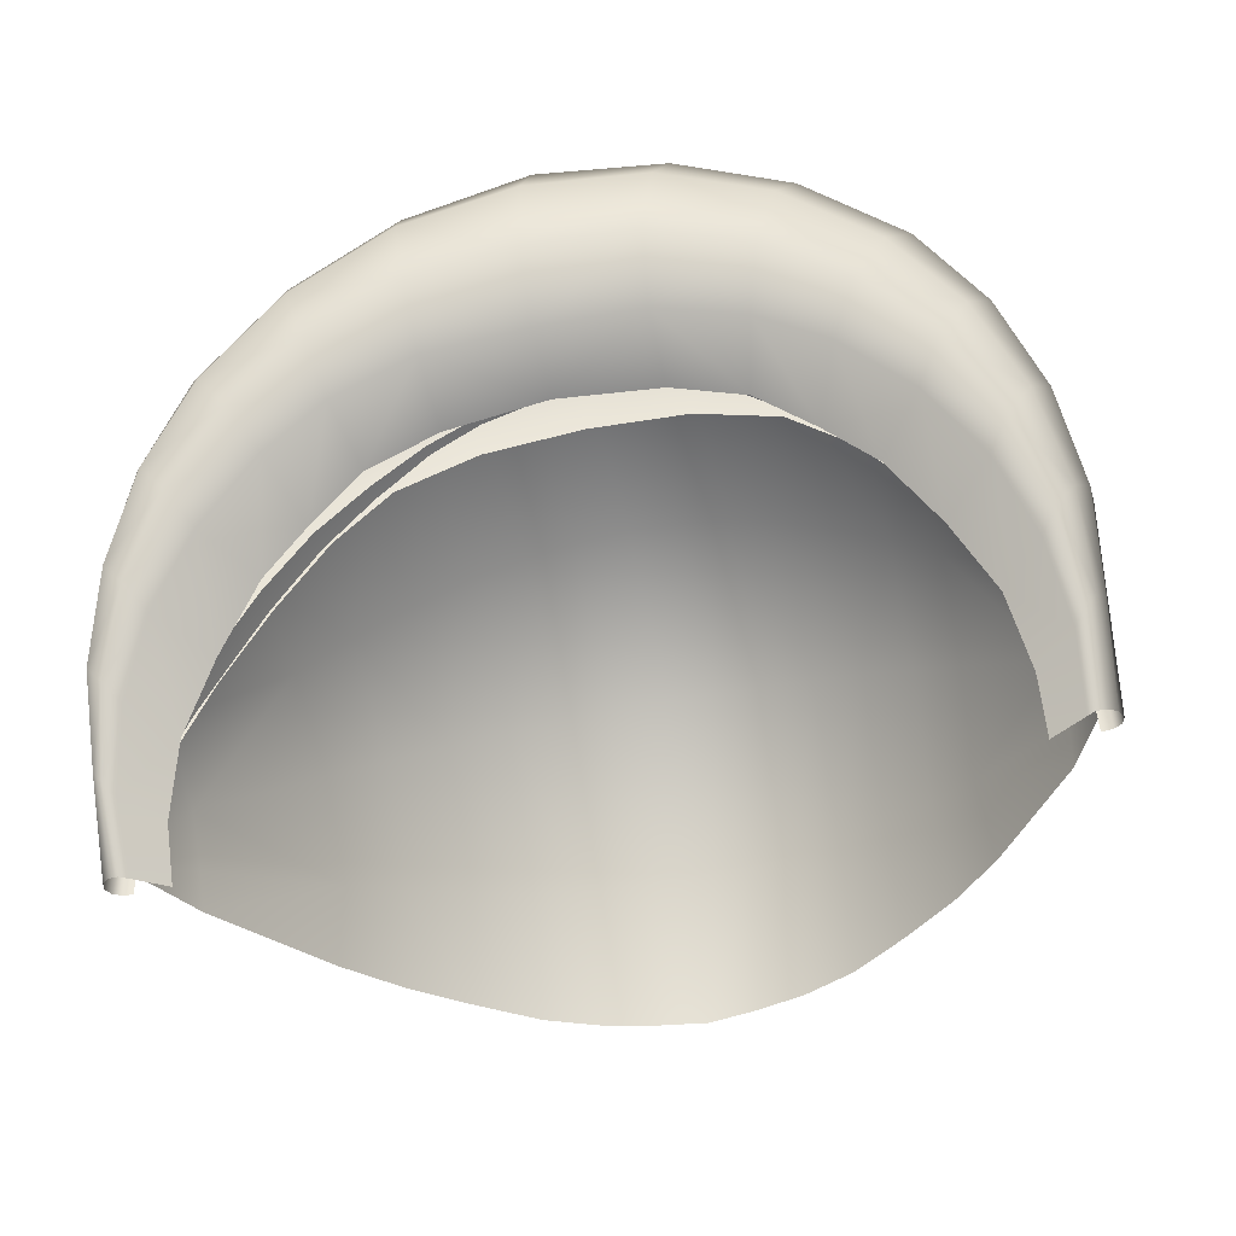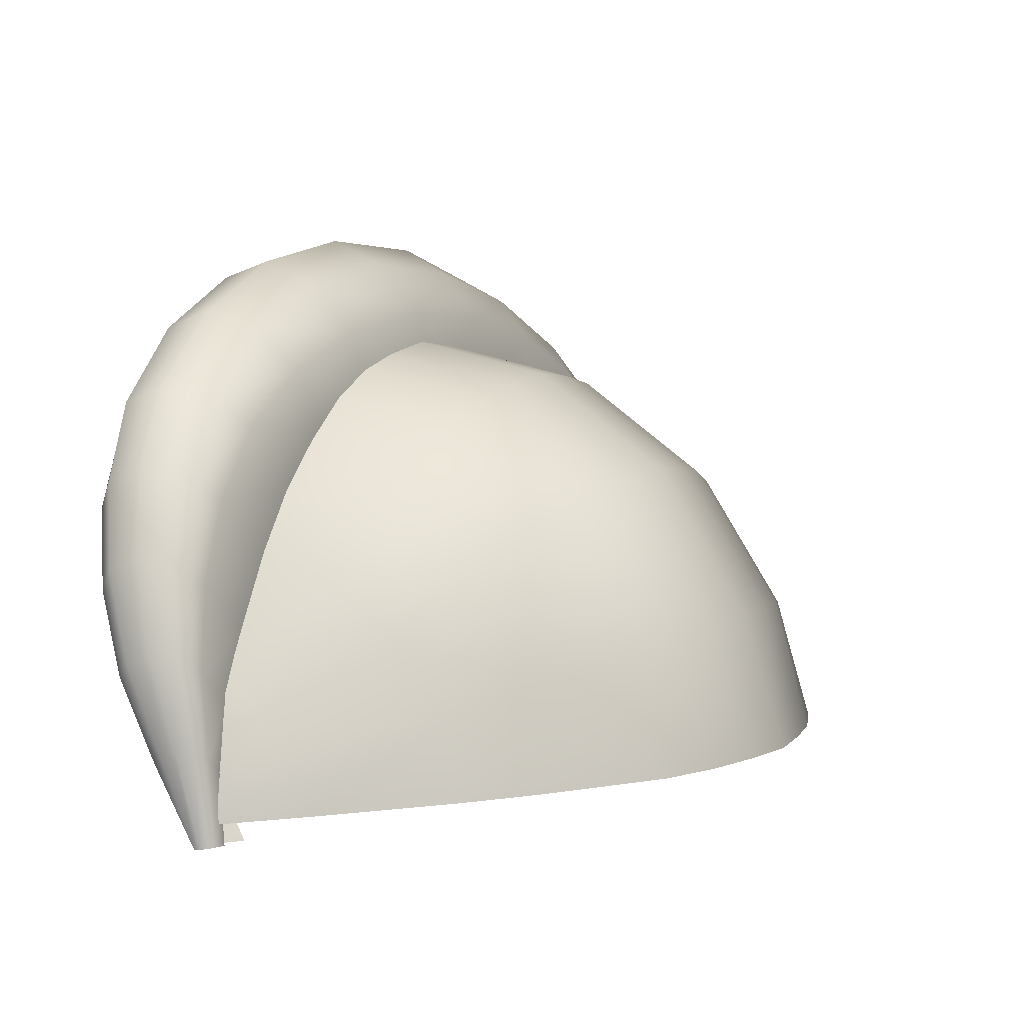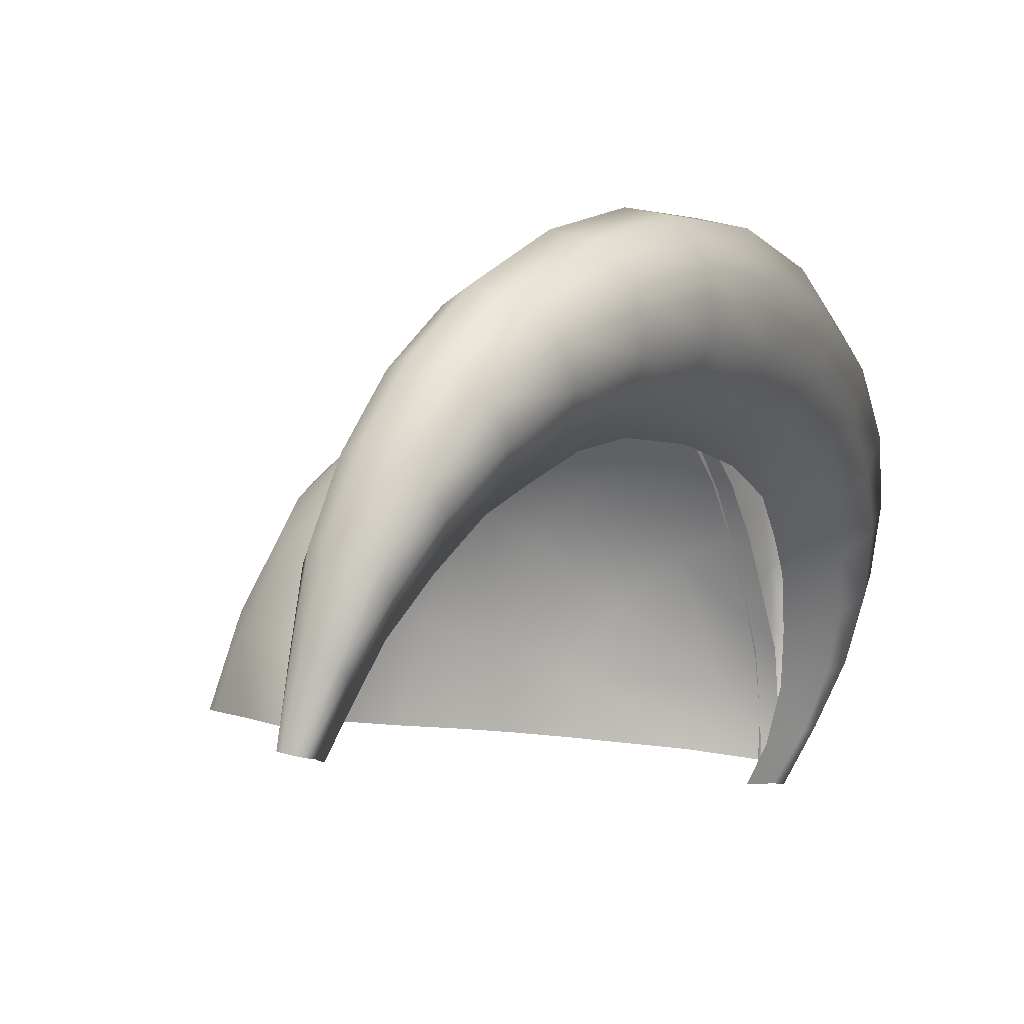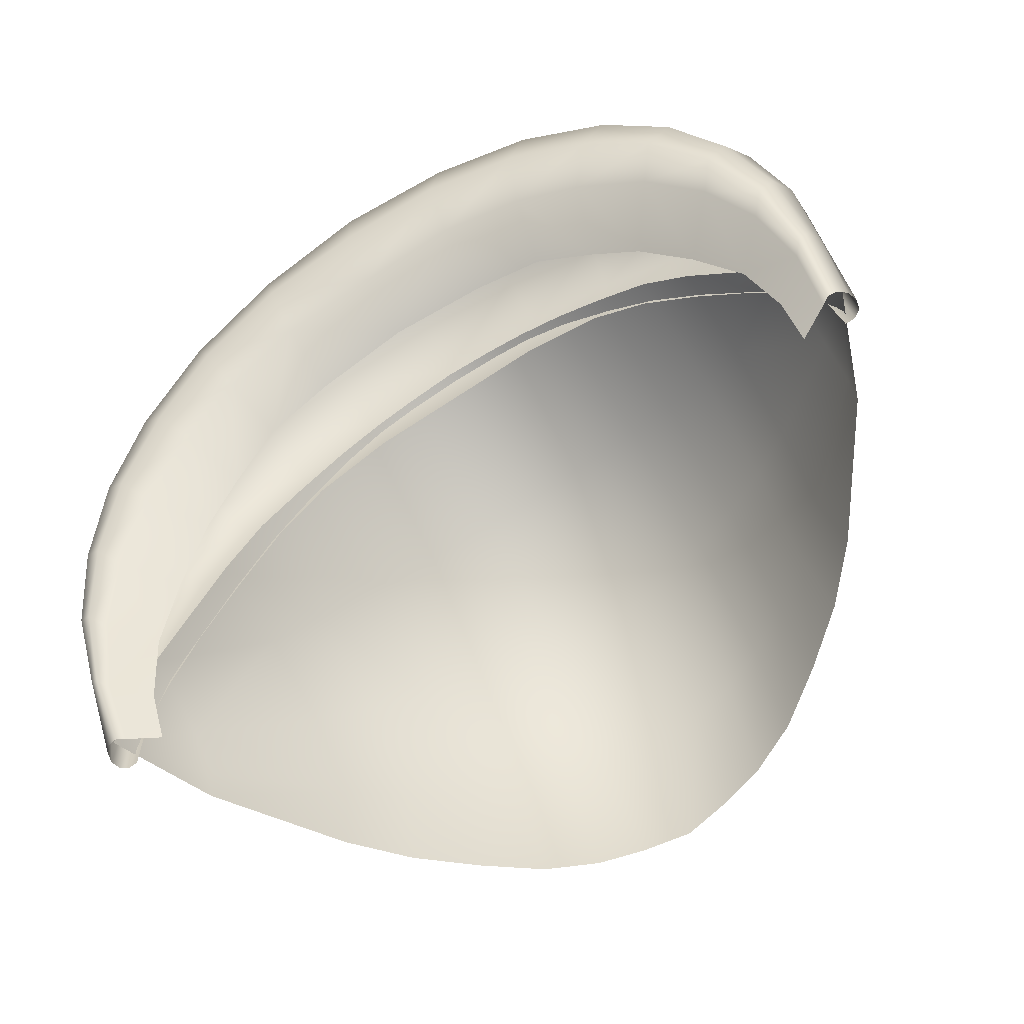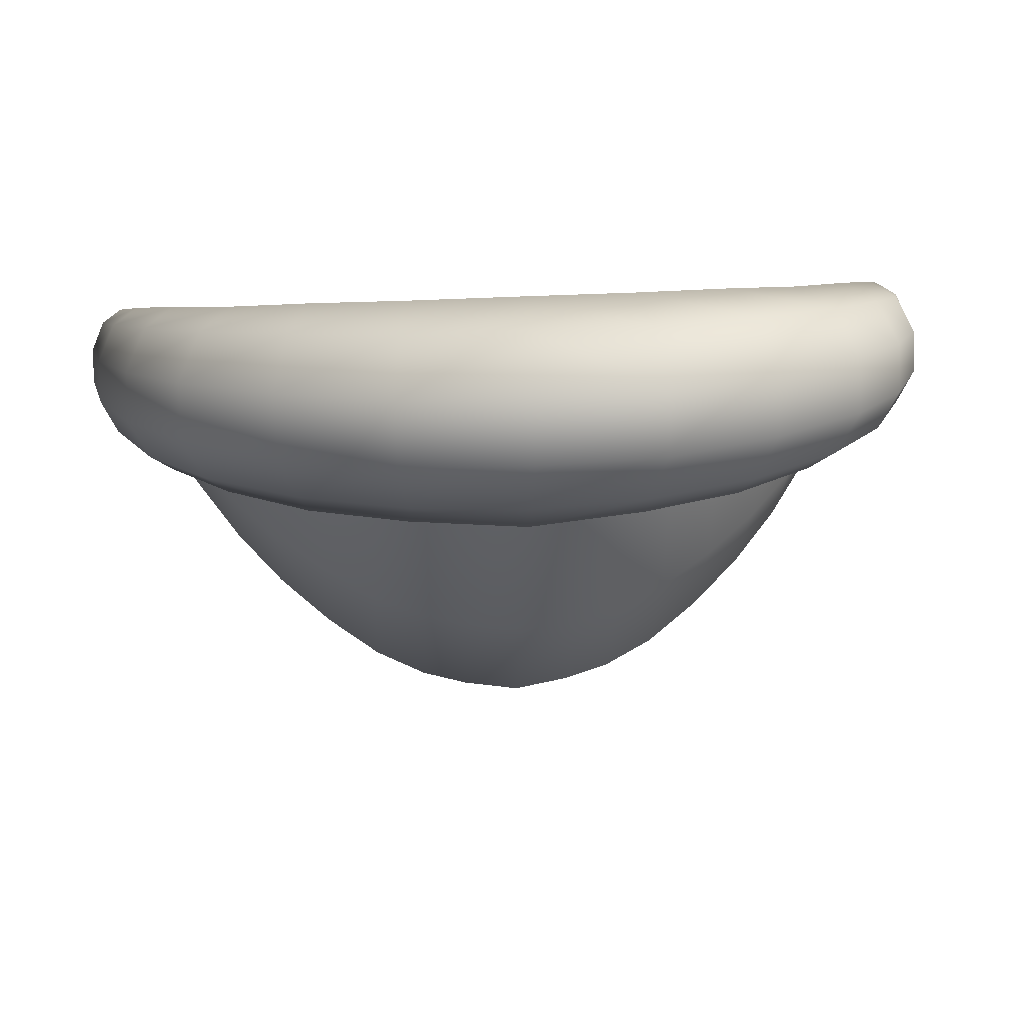
<metadata>
{"format":"obj","ext":"obj","renderer":"f3d","projection":"perspective","resolution":1024,"background":"white","views":[{"elev":-44.3,"azim":14.6,"up":"+Y"},{"elev":10.0,"azim":125.3,"up":"+Y"},{"elev":-9.0,"azim":-52.2,"up":"+Y"},{"elev":-73.0,"azim":33.0,"up":"+Y"},{"elev":34.4,"azim":175.8,"up":"+Z"}]}
</metadata>
<code>
g m_sp_alien_eyelid_01
v 0.06968 2.07 -0.06782
v 4.564e-19 1.909 -0.1363
v 0.06026 1.908 -0.1247
v -3.483e-18 2.074 -0.07739
v 0.06757 2.238 0.05612
v -4.993e-18 2.246 0.04872
v 4.854e-18 2.356 0.2309
v 0.067 2.345 0.2346
v 1.7e-17 2.388 0.4413
v 0.06629 2.377 0.4408
v 0.1213 2.331 0.24
v 0.12 2.361 0.4401
v 0.1826 2.302 0.2503
v 0.1825 2.204 0.08716
v 0.1222 2.226 0.06673
v 0.1257 2.063 -0.05321
v 0.1829 2.05 -0.02567
v 0.1181 1.907 -0.108
v 0.1806 1.904 -0.07634
v 0.181 2.331 0.4387
v 0.2466 2.258 0.2664
v 0.2448 2.284 0.4366
v 0.3095 2.205 0.2856
v 0.2451 2.169 0.119
v 0.3065 2.127 0.1573
v 0.2419 2.03 0.01698
v 0.3013 2.006 0.06887
v 0.2468 1.901 -0.02502
v 0.3109 1.896 0.0322
v 0.3077 2.227 0.4341
v 0.3655 2.162 0.4247
v 0.3662 2.144 0.3075
v 0.4712 2.011 0.4007
v 0.4702 2.001 0.3593
v 0.4691 1.967 0.303
v 0.3621 2.08 0.2004
v 0.3562 1.979 0.1263
v 0.4693 1.914 0.264
v 0.4666 1.87 0.2496
v 0.3676 1.889 0.09895
v 0.5179 1.848 0.3792
v 3.159e-18 2.327 0.4209
v 0.1215 2.316 0.4232
v 0.139 2.408 0.4376
v -5.992e-18 2.427 0.4359
v 0.1382 2.468 0.4974
v -1.348e-17 2.487 0.5023
v 1.822e-17 2.518 0.581
v 0.1512 2.498 0.5721
v 0.153 2.474 0.6443
v 1.994e-17 2.492 0.6548
v -8.755e-18 2.418 0.6955
v 0.1428 2.405 0.6866
v -5.778e-18 2.327 0.6877
v 0.1306 2.318 0.6827
v -8.555e-18 2.254 0.6348
v 0.1244 2.248 0.6345
v -1.302e-17 2.226 0.5568
v 0.1229 2.217 0.5503
v 0.2668 2.421 0.4874
v 0.2558 2.37 0.4333
v 0.2229 2.287 0.419
v 0.2856 2.442 0.5571
v 0.2866 2.417 0.6253
v 0.2694 2.356 0.6662
v 0.2458 2.282 0.6637
v 0.228 2.223 0.6189
v 0.21 2.188 0.5422
v 0.3534 2.309 0.4242
v 0.294 2.232 0.4106
v 0.3989 2.333 0.5934
v 0.4002 2.356 0.5309
v 0.3768 2.345 0.4694
v 0.3734 2.285 0.6331
v 0.3374 2.229 0.6341
v 0.3072 2.186 0.596
v 0.2766 2.143 0.52
v 0.4264 2.229 0.4081
v 0.3613 2.157 0.3963
v 0.4482 2.259 0.4462
v 0.469 2.265 0.501
v 0.4678 2.244 0.5577
v 0.4451 2.204 0.5949
v 0.4126 2.158 0.5976
v 0.3847 2.124 0.5647
v 0.3324 2.1 0.4981
v 0.4772 2.135 0.3915
v 0.4224 2.074 0.3823
v 0.496 2.159 0.4218
v 0.5129 2.162 0.4676
v 0.5119 2.144 0.516
v 0.4933 2.112 0.5485
v 0.4662 2.077 0.5522
v 0.4425 2.051 0.5255
v 0.3867 2.028 0.4661
v 0.5053 2.034 0.374
v 0.4707 1.996 0.3678
v 0.5205 2.052 0.3966
v 0.5333 2.053 0.4327
v 0.5325 2.039 0.4714
v 0.5184 2.014 0.4979
v 0.4975 1.988 0.5017
v 0.4788 1.97 0.4812
v 0.4306 1.952 0.4334
v 0.5109 1.93 0.3605
v 0.4958 1.913 0.3579
v 0.5214 1.941 0.3746
v 0.5293 1.941 0.3984
v 0.5288 1.931 0.4243
v 0.5199 1.916 0.4421
v 0.5066 1.9 0.4451
v 0.4943 1.889 0.4319
v 0.4495 1.872 0.3966
v 0.5131 1.827 0.3476
v 0.5006 1.825 0.348
v 0.5222 1.826 0.3539
v 0.5252 1.823 0.3658
v 0.5211 1.82 0.3787
v 0.5114 1.817 0.3877
v 0.4998 1.816 0.3893
v 0.4908 1.817 0.3829
v 0.4514 1.815 0.361
v -0.06026 1.908 -0.1247
v 4.564e-19 1.909 -0.1363
v -0.06968 2.07 -0.06782
v -3.483e-18 2.074 -0.07739
v -0.06757 2.238 0.05612
v -4.993e-18 2.246 0.04872
v 4.854e-18 2.356 0.2309
v -0.067 2.345 0.2346
v 1.7e-17 2.388 0.4413
v -0.06629 2.377 0.4408
v -0.1213 2.331 0.24
v -0.12 2.361 0.4401
v -0.1826 2.302 0.2503
v -0.1825 2.204 0.08716
v -0.1222 2.226 0.06673
v -0.1257 2.063 -0.05321
v -0.1829 2.05 -0.02567
v -0.1181 1.907 -0.108
v -0.1806 1.904 -0.07634
v -0.181 2.331 0.4387
v -0.2466 2.258 0.2664
v -0.2448 2.284 0.4366
v -0.3095 2.205 0.2856
v -0.2451 2.169 0.119
v -0.3065 2.127 0.1573
v -0.2419 2.03 0.01698
v -0.3013 2.006 0.06887
v -0.2468 1.901 -0.02502
v -0.3109 1.896 0.0322
v -0.3077 2.227 0.4341
v -0.3655 2.162 0.4247
v -0.3662 2.144 0.3075
v -0.4712 2.011 0.4007
v -0.4702 2.001 0.3593
v -0.4691 1.967 0.303
v -0.3621 2.08 0.2004
v -0.3562 1.979 0.1263
v -0.4693 1.914 0.264
v -0.4666 1.87 0.2496
v -0.3676 1.889 0.09895
v -0.5179 1.848 0.3792
v 3.159e-18 2.327 0.4209
v -5.992e-18 2.427 0.4359
v -0.139 2.408 0.4376
v -0.1215 2.316 0.4232
v -0.1382 2.468 0.4974
v -1.348e-17 2.487 0.5023
v 1.822e-17 2.518 0.581
v -0.1512 2.498 0.5721
v -0.153 2.474 0.6443
v 1.994e-17 2.492 0.6548
v -8.755e-18 2.418 0.6955
v -0.1428 2.405 0.6866
v -5.778e-18 2.327 0.6877
v -0.1306 2.318 0.6827
v -8.555e-18 2.254 0.6348
v -0.1244 2.248 0.6345
v -1.302e-17 2.226 0.5568
v -0.1229 2.217 0.5503
v -0.2558 2.37 0.4333
v -0.2229 2.287 0.419
v -0.2866 2.417 0.6253
v -0.2856 2.442 0.5571
v -0.2668 2.421 0.4874
v -0.2694 2.356 0.6662
v -0.2458 2.282 0.6637
v -0.228 2.223 0.6189
v -0.21 2.188 0.5422
v -0.3534 2.309 0.4242
v -0.294 2.232 0.4106
v -0.3768 2.345 0.4694
v -0.3734 2.285 0.6331
v -0.3989 2.333 0.5934
v -0.4002 2.356 0.5309
v -0.3374 2.229 0.6341
v -0.3072 2.186 0.596
v -0.2766 2.143 0.52
v -0.4264 2.229 0.4081
v -0.3613 2.157 0.3963
v -0.4482 2.259 0.4462
v -0.469 2.265 0.501
v -0.4678 2.244 0.5577
v -0.4451 2.204 0.5949
v -0.4126 2.158 0.5976
v -0.3847 2.124 0.5647
v -0.3324 2.1 0.4981
v -0.4772 2.135 0.3915
v -0.4224 2.074 0.3823
v -0.496 2.159 0.4218
v -0.5129 2.162 0.4676
v -0.5119 2.144 0.516
v -0.4933 2.112 0.5485
v -0.4662 2.077 0.5522
v -0.4425 2.051 0.5255
v -0.3867 2.028 0.4661
v -0.5053 2.034 0.374
v -0.4707 1.996 0.3678
v -0.5205 2.052 0.3966
v -0.5333 2.053 0.4327
v -0.5325 2.039 0.4714
v -0.5184 2.014 0.4979
v -0.4975 1.988 0.5017
v -0.4788 1.97 0.4812
v -0.4306 1.952 0.4334
v -0.5109 1.93 0.3605
v -0.4958 1.913 0.3579
v -0.5214 1.941 0.3746
v -0.5293 1.941 0.3984
v -0.5288 1.931 0.4243
v -0.5199 1.916 0.4421
v -0.5066 1.9 0.4451
v -0.4943 1.889 0.4319
v -0.4495 1.872 0.3966
v -0.5131 1.827 0.3476
v -0.5006 1.825 0.348
v -0.5222 1.826 0.3539
v -0.5252 1.823 0.3658
v -0.5211 1.82 0.3787
v -0.5114 1.817 0.3877
v -0.4998 1.816 0.3893
v -0.4908 1.817 0.3829
v -0.4514 1.815 0.361
g m_sp_alien_eyelid_01_0
f 3 2 1
f 4 1 2
f 1 4 5
f 6 5 4
f 5 6 7
f 7 8 5
f 8 7 9
f 9 10 8
f 11 8 10
f 10 12 11
f 13 11 12
f 11 13 14
f 14 15 11
f 15 5 8
f 8 11 15
f 5 15 1
f 15 14 16
f 16 1 15
f 1 16 3
f 17 16 14
f 16 17 18
f 18 3 16
f 19 18 17
f 12 20 13
f 21 13 20
f 20 22 21
f 23 21 22
f 21 23 24
f 24 14 13
f 13 21 24
f 14 24 17
f 23 25 24
f 24 25 26
f 26 17 24
f 17 26 19
f 27 26 25
f 26 27 28
f 28 19 26
f 29 28 27
f 22 30 23
f 23 30 31
f 31 32 23
f 23 32 25
f 32 31 33
f 33 34 32
f 32 34 35
f 35 36 32
f 32 36 25
f 25 36 27
f 35 37 36
f 36 37 27
f 37 35 38
f 37 38 39
f 39 40 37
f 27 37 40
f 40 29 27
f 38 41 39
f 35 41 38
f 34 41 35
f 33 41 34
f 44 43 42
f 42 45 44
f 46 44 45
f 45 47 46
f 46 47 48
f 49 46 48
f 50 49 48
f 48 51 50
f 51 52 50
f 52 53 50
f 52 54 53
f 54 55 53
f 54 56 55
f 56 57 55
f 58 57 56
f 58 59 57
f 44 46 60
f 60 46 49
f 60 61 44
f 43 44 61
f 61 62 43
f 63 60 49
f 50 53 64
f 49 50 64
f 64 63 49
f 53 65 64
f 53 55 65
f 55 66 65
f 55 57 66
f 57 67 66
f 68 67 57
f 57 59 68
f 62 61 69
f 69 70 62
f 63 64 71
f 64 65 71
f 71 72 63
f 72 73 63
f 73 69 61
f 61 60 73
f 60 63 73
f 74 71 65
f 74 66 75
f 66 67 75
f 65 66 74
f 75 67 76
f 77 76 67
f 67 68 77
f 70 69 78
f 78 79 70
f 69 73 80
f 80 78 69
f 73 72 81
f 81 80 73
f 72 71 81
f 82 81 71
f 71 74 82
f 83 82 74
f 74 75 83
f 84 83 75
f 75 76 84
f 85 84 76
f 76 77 86
f 86 85 76
f 79 78 87
f 87 88 79
f 78 80 89
f 89 87 78
f 80 81 90
f 90 89 80
f 81 82 91
f 91 90 81
f 82 83 91
f 92 91 83
f 83 84 92
f 93 92 84
f 84 85 93
f 94 93 85
f 85 86 95
f 95 94 85
f 88 87 96
f 96 97 88
f 87 89 98
f 98 96 87
f 89 90 99
f 99 98 89
f 90 91 100
f 100 99 90
f 91 92 100
f 101 100 92
f 92 93 101
f 102 101 93
f 93 94 102
f 103 102 94
f 94 95 104
f 104 103 94
f 97 96 105
f 105 106 97
f 96 98 107
f 107 105 96
f 98 99 108
f 108 107 98
f 99 100 109
f 109 108 99
f 100 101 109
f 110 109 101
f 101 102 110
f 111 110 102
f 102 103 111
f 112 111 103
f 112 103 104
f 113 112 104
f 106 105 114
f 114 115 106
f 105 107 116
f 116 114 105
f 107 108 117
f 117 116 107
f 108 109 118
f 118 117 108
f 109 110 118
f 119 118 110
f 110 111 119
f 111 120 119
f 111 112 120
f 112 121 120
f 121 112 113
f 113 122 121
f 125 124 123
f 125 126 124
f 127 126 125
f 127 128 126
f 129 128 127
f 127 130 129
f 131 129 130
f 130 132 131
f 132 130 133
f 133 134 132
f 134 133 135
f 136 135 133
f 133 137 136
f 137 133 130
f 130 127 137
f 137 127 125
f 138 136 137
f 137 125 138
f 138 125 123
f 136 138 139
f 139 138 140
f 139 140 141
f 135 142 134
f 138 123 140
f 142 135 143
f 143 144 142
f 144 143 145
f 146 145 143
f 146 143 135
f 135 136 146
f 139 146 136
f 145 146 147
f 147 146 148
f 146 139 148
f 148 139 141
f 148 149 147
f 150 149 148
f 148 141 150
f 149 150 151
f 145 152 144
f 145 153 152
f 154 153 145
f 147 154 145
f 153 154 155
f 156 155 154
f 157 156 154
f 154 158 157
f 154 147 158
f 158 147 149
f 157 158 159
f 149 159 158
f 159 160 157
f 161 160 159
f 159 162 161
f 149 151 162
f 162 159 149
f 163 160 161
f 163 157 160
f 163 156 157
f 163 155 156
f 166 165 164
f 164 167 166
f 165 166 168
f 168 169 165
f 170 169 168
f 168 171 170
f 170 171 172
f 172 173 170
f 172 174 173
f 174 172 175
f 175 176 174
f 176 175 177
f 177 178 176
f 178 177 179
f 179 180 178
f 181 180 179
f 182 166 167
f 167 183 182
f 184 172 171
f 184 175 172
f 171 185 184
f 186 185 171
f 166 182 186
f 186 168 166
f 171 168 186
f 175 184 187
f 187 177 175
f 177 187 188
f 188 179 177
f 179 188 189
f 190 181 179
f 179 189 190
f 191 182 183
f 183 192 191
f 185 186 193
f 193 186 182
f 182 191 193
f 188 187 194
f 187 195 194
f 187 184 195
f 195 184 185
f 193 196 185
f 185 196 195
f 194 197 188
f 189 188 197
f 197 198 189
f 189 198 199
f 199 190 189
f 200 191 192
f 192 201 200
f 202 193 191
f 191 200 202
f 193 202 203
f 203 196 193
f 195 196 203
f 203 204 195
f 194 195 204
f 194 204 205
f 197 194 205
f 205 206 197
f 198 197 206
f 206 207 198
f 198 207 208
f 208 199 198
f 209 200 201
f 201 210 209
f 211 202 200
f 200 209 211
f 202 211 212
f 212 203 202
f 203 212 213
f 213 204 203
f 205 204 213
f 205 213 214
f 206 205 214
f 214 215 206
f 207 206 215
f 215 216 207
f 207 216 217
f 217 208 207
f 218 209 210
f 210 219 218
f 220 211 209
f 209 218 220
f 211 220 221
f 221 212 211
f 212 221 222
f 222 213 212
f 214 213 222
f 214 222 223
f 215 214 223
f 223 224 215
f 216 215 224
f 224 225 216
f 216 225 226
f 226 217 216
f 227 218 219
f 219 228 227
f 229 220 218
f 218 227 229
f 220 229 230
f 230 221 220
f 221 230 231
f 231 222 221
f 223 222 231
f 223 231 232
f 232 224 223
f 224 232 233
f 233 225 224
f 233 234 225
f 226 225 234
f 234 235 226
f 236 227 228
f 228 237 236
f 227 236 238
f 238 229 227
f 229 238 239
f 239 230 229
f 230 239 240
f 240 231 230
f 232 231 240
f 240 241 232
f 241 233 232
f 242 233 241
f 242 234 233
f 243 234 242
f 234 243 235
f 243 244 235

</code>
